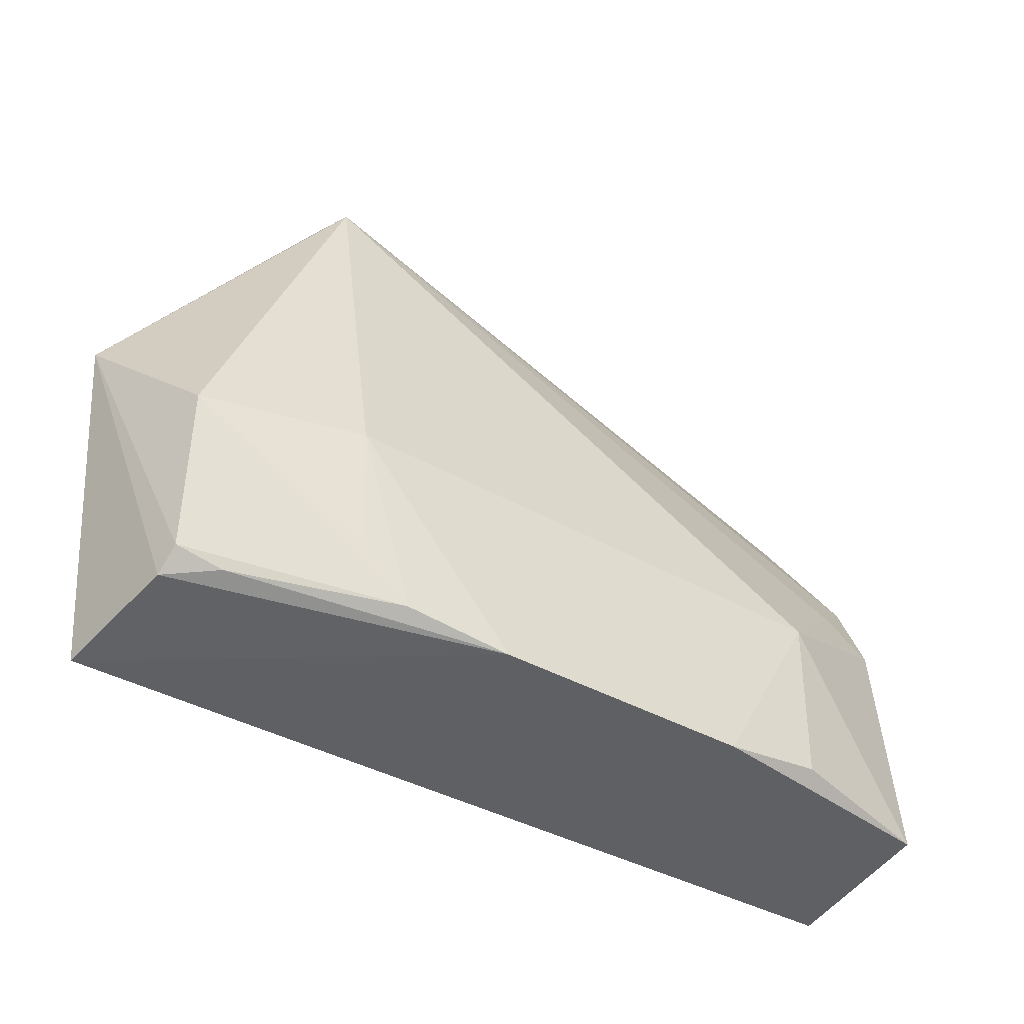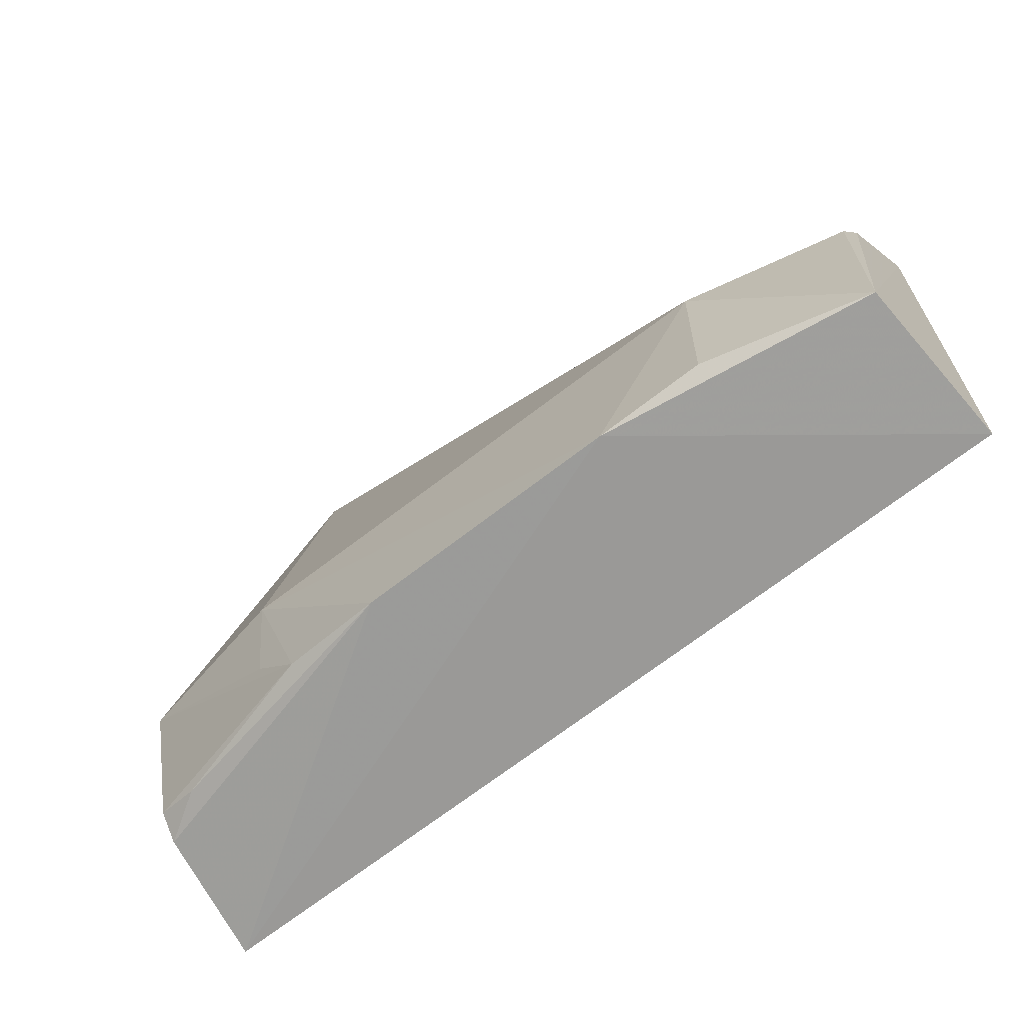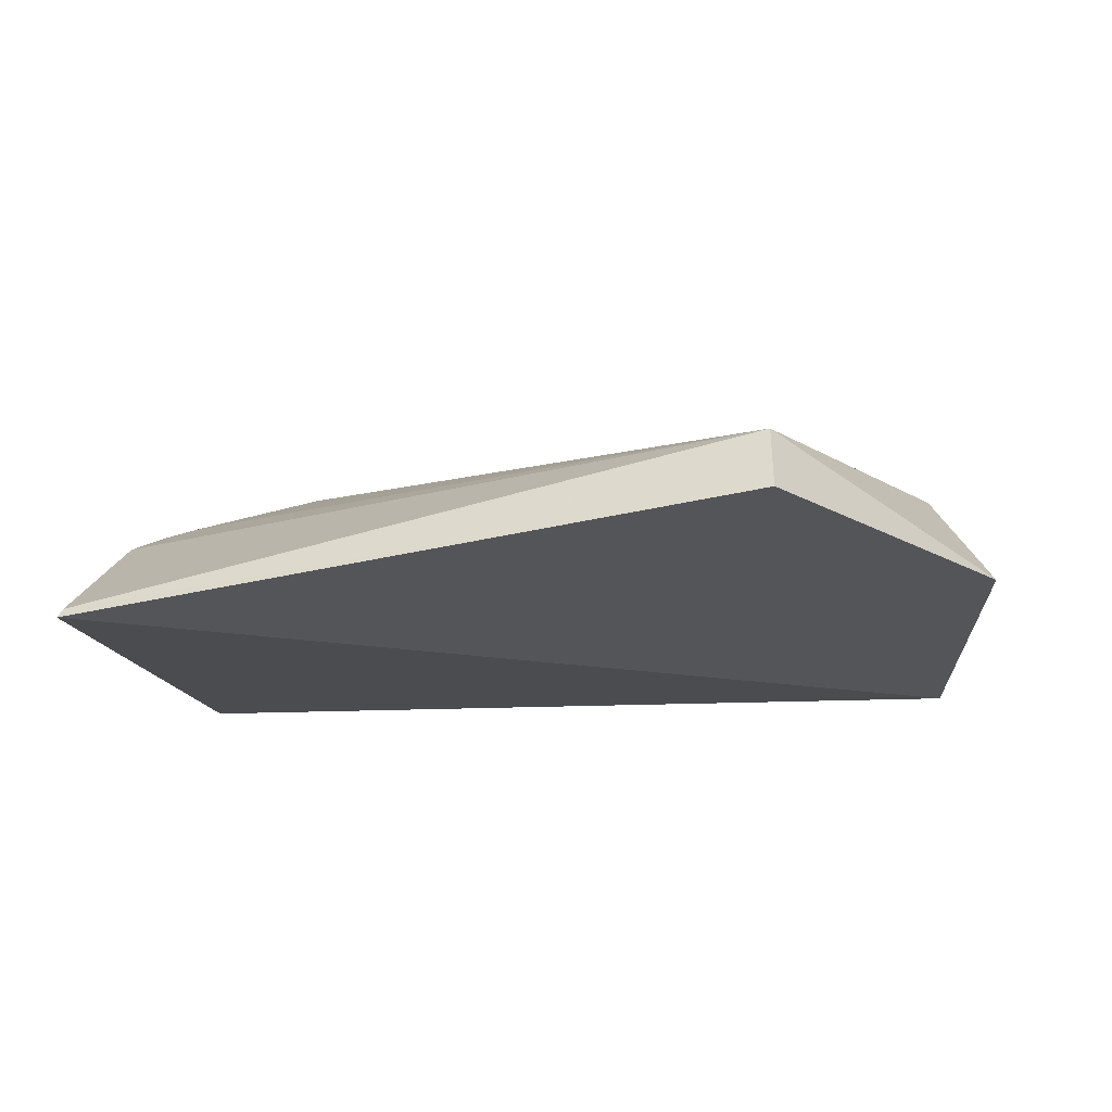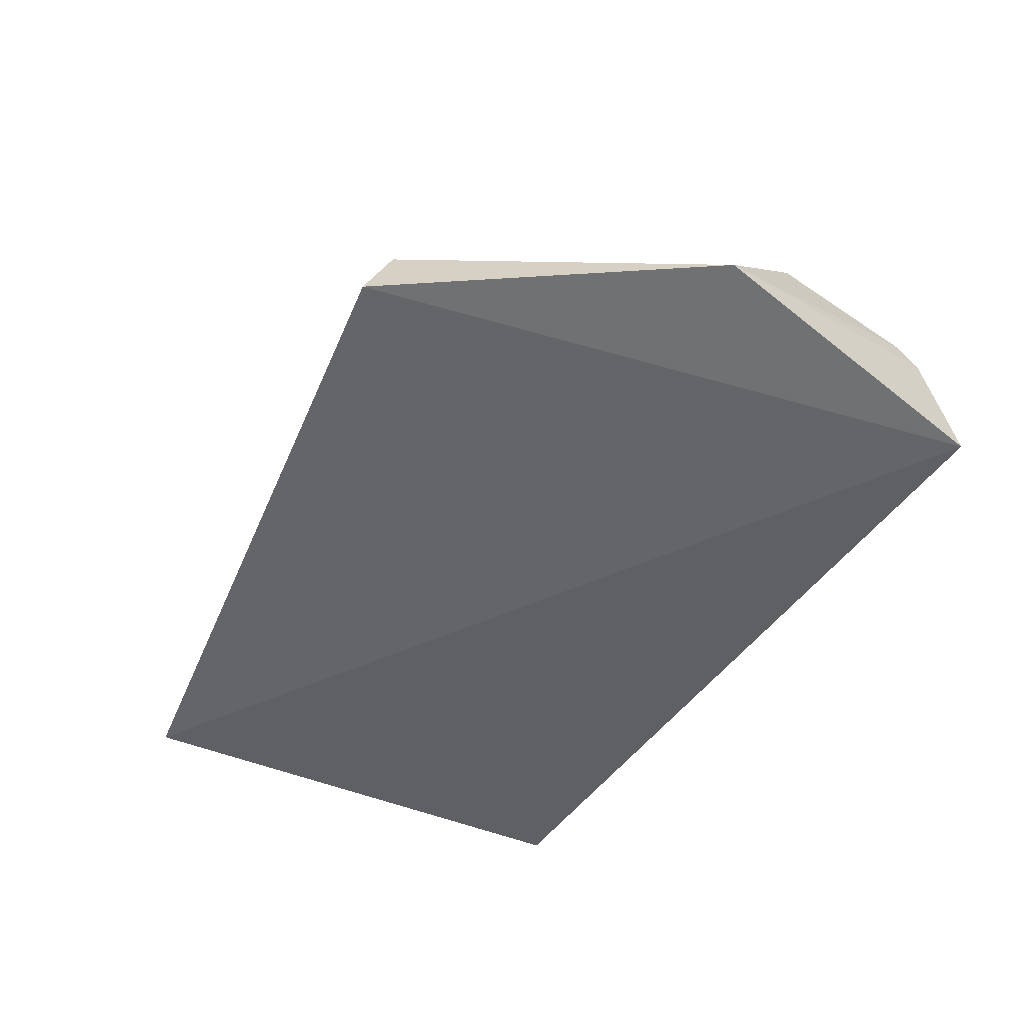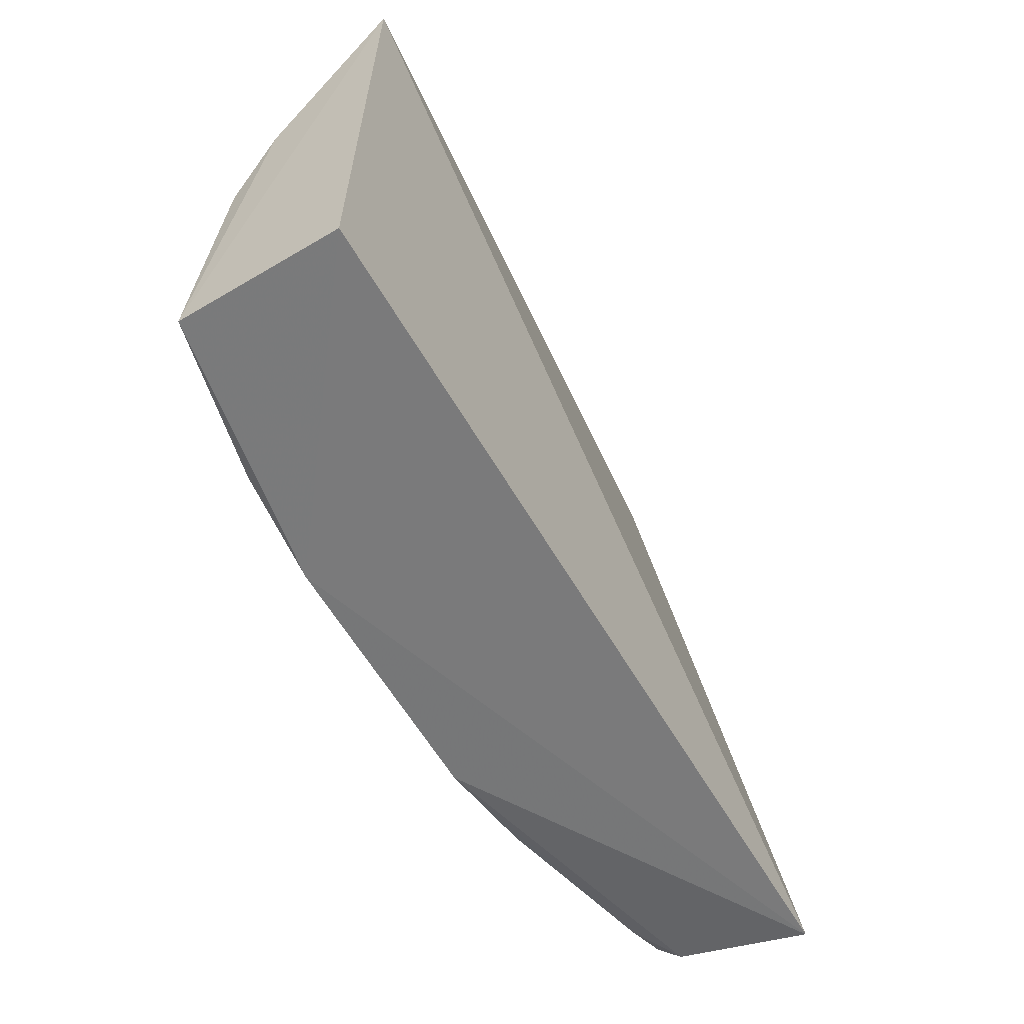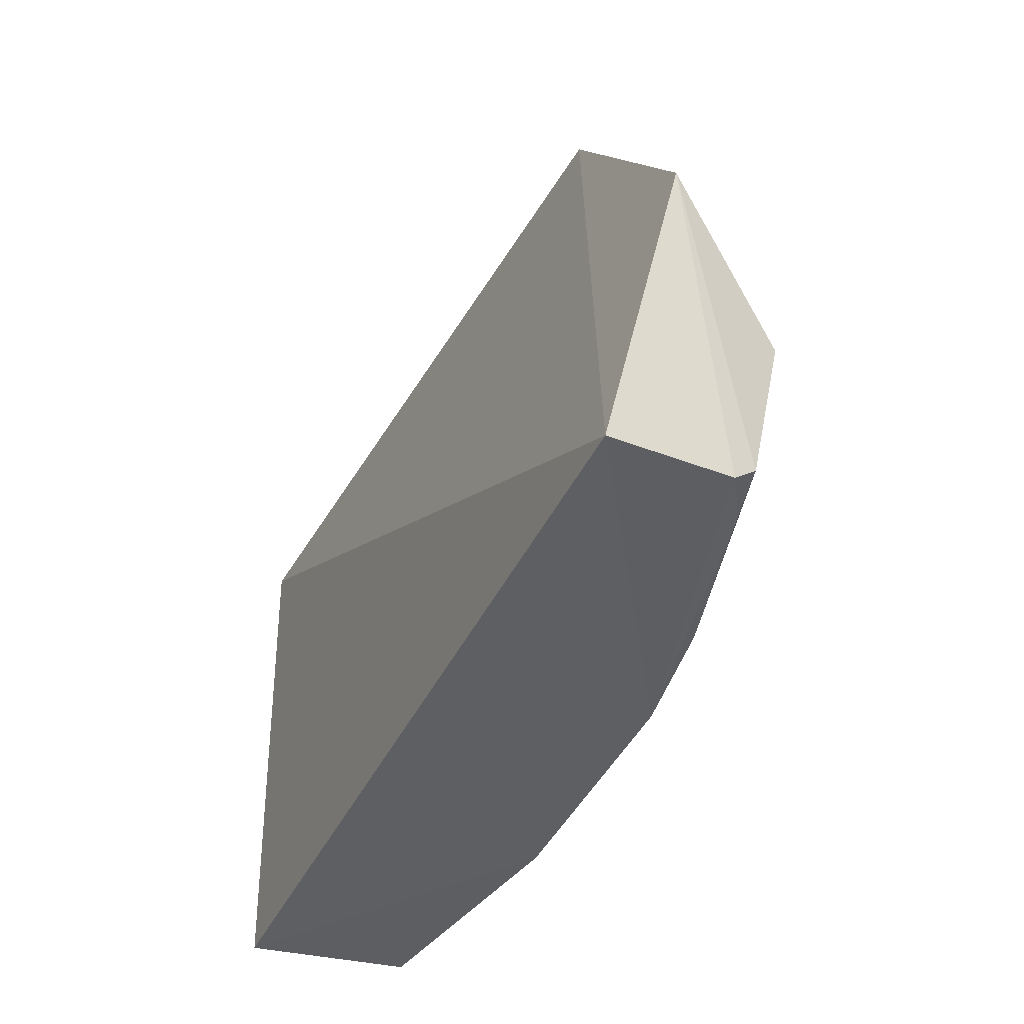
<metadata>
{"format":"obj","ext":"obj","renderer":"f3d","projection":"perspective","resolution":1024,"background":"white","views":[{"elev":-41.4,"azim":145.2,"up":"+Z"},{"elev":-66.3,"azim":-142.1,"up":"+Z"},{"elev":-16.0,"azim":8.3,"up":"+Y"},{"elev":-43.5,"azim":60.9,"up":"+Y"},{"elev":-58.9,"azim":-60.3,"up":"+Z"},{"elev":-43.4,"azim":65.7,"up":"+Z"}]}
</metadata>
<code>
v -0.009421 0.03363 0.04316
v 0.005394 0.03267 0.02212
v -0.009793 0.04313 0.01482
v -0.05741 0.04054 0.002446
v -0.05803 0.02901 0.001581
v -0.0465 0.04313 0.01511
v -0.009669 0.03826 0.04091
v -0.0581 0.02826 0.03794
v 0.001966 0.02872 0.0004616
v -0.03904 0.04343 0.001918
v 0.001273 0.0412 0.01377
v -0.05758 0.03643 0.026
v -0.05775 0.02888 0.03774
v -0.04632 0.04309 0.003142
v 0.0007686 0.03765 0.001838
v -0.05367 0.039 0.02222
v 0.0005706 0.03926 0.003235
v -0.02091 0.04334 0.001722
v -0.0572 0.03914 0.01976
v -0.002508 0.0397 0.002368
v -0.01374 0.04274 0.002714
v -0.01035 0.04256 0.006218
f 7 1 2
f 7 3 6
f 8 4 5
f 9 8 5
f 9 2 1
f 9 1 8
f 10 6 3
f 10 9 5
f 10 5 4
f 11 7 2
f 11 3 7
f 12 4 8
f 13 8 1
f 13 1 7
f 13 12 8
f 13 7 12
f 14 10 4
f 14 4 6
f 14 6 10
f 15 2 9
f 16 12 7
f 16 7 6
f 17 11 2
f 17 2 15
f 18 15 9
f 18 9 10
f 18 10 3
f 19 16 6
f 19 6 4
f 19 4 12
f 19 12 16
f 20 17 15
f 20 15 18
f 21 18 3
f 21 11 17
f 21 20 18
f 21 17 20
f 22 21 3
f 22 3 11
f 22 11 21

</code>
